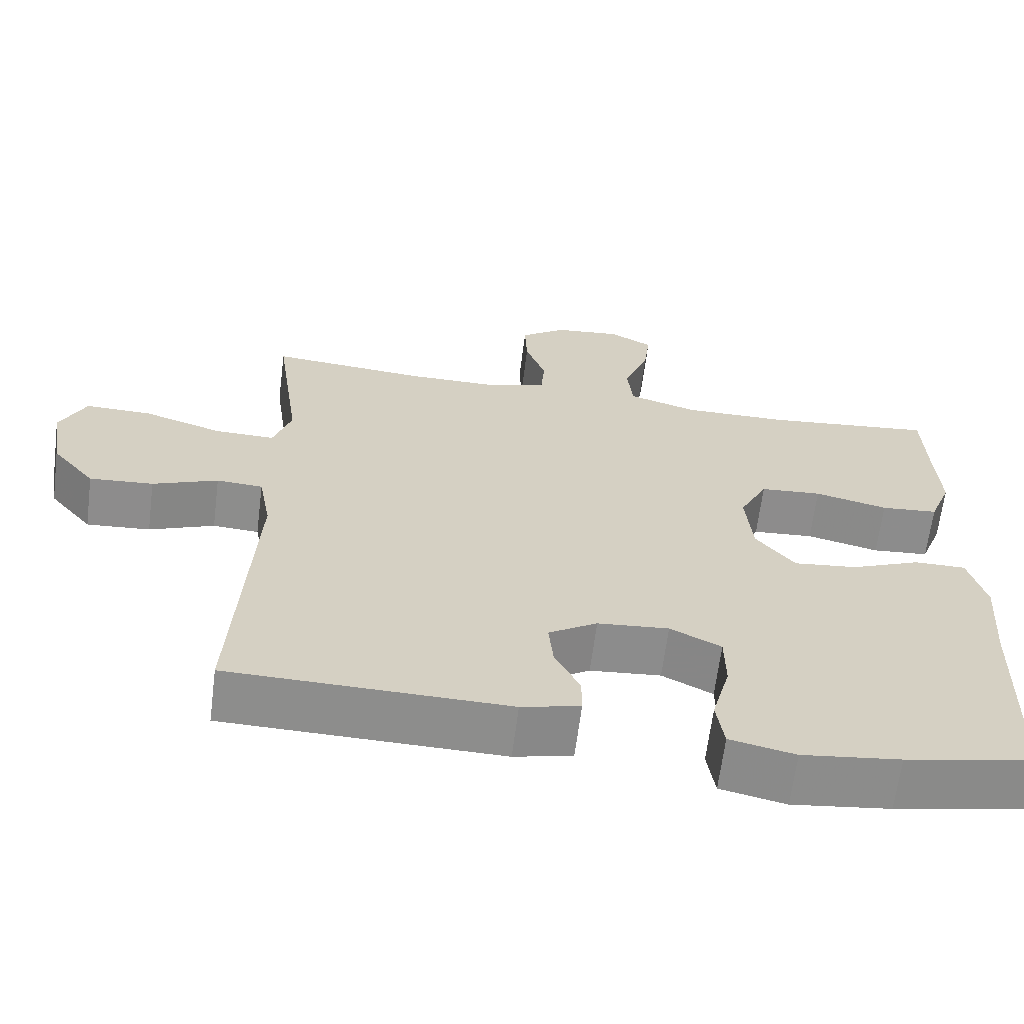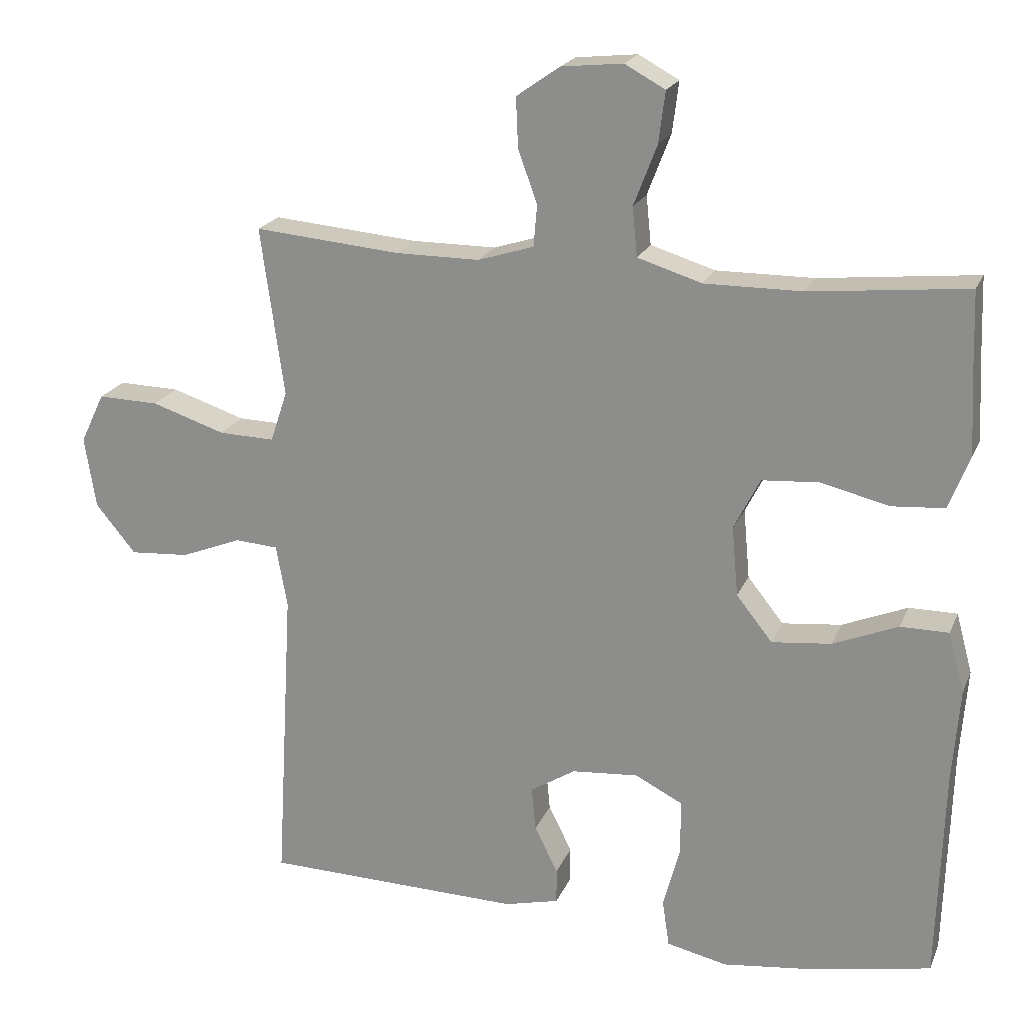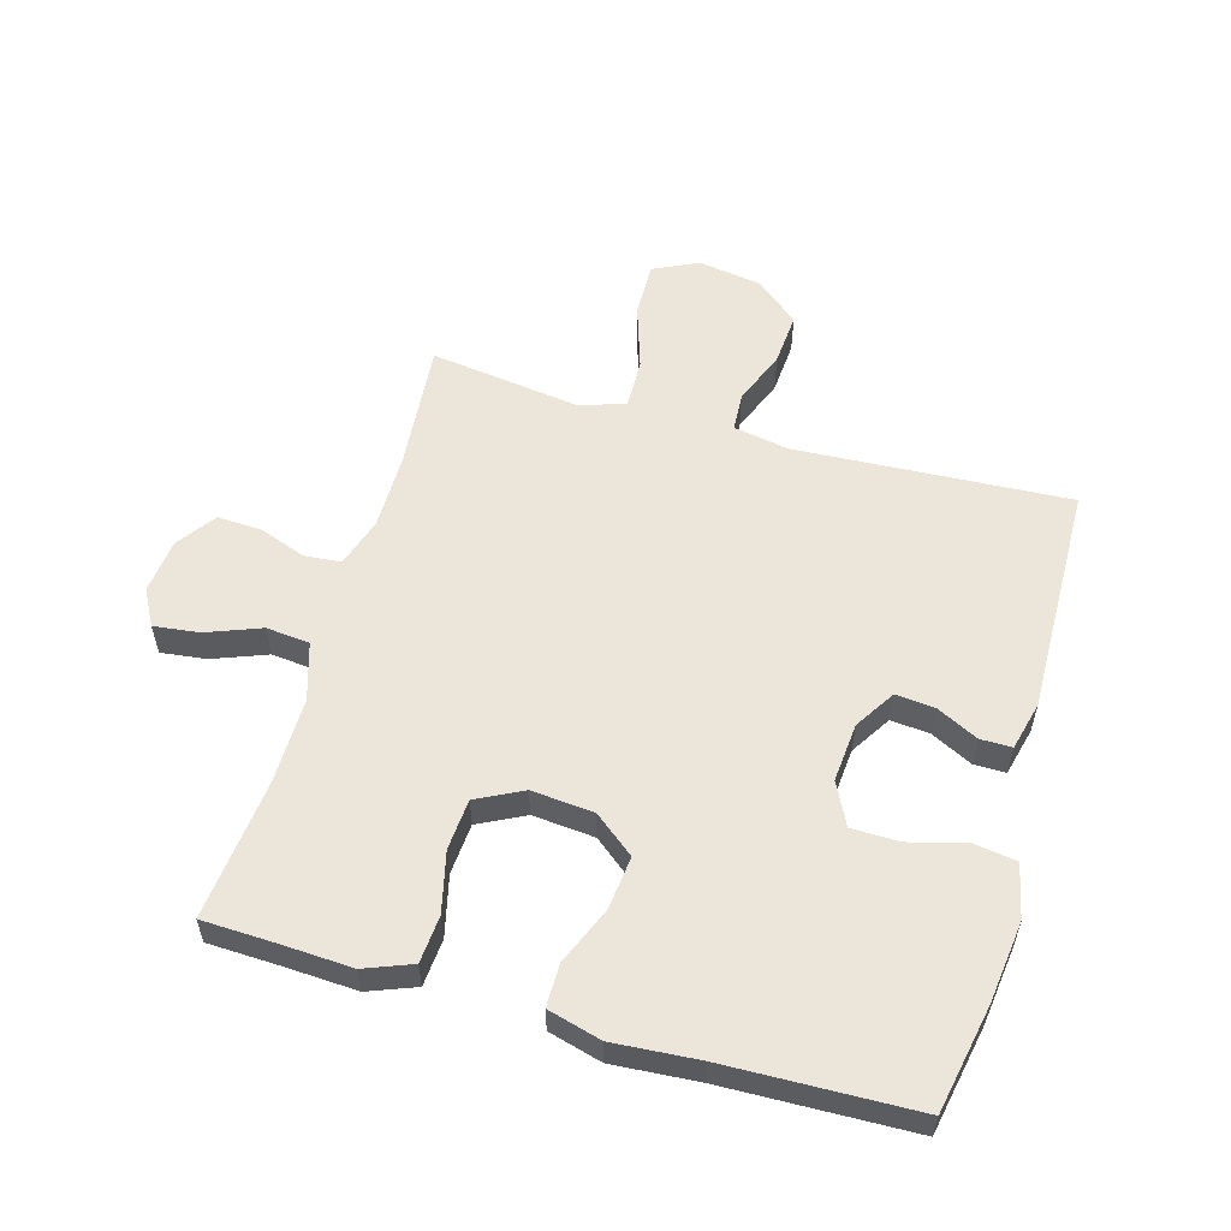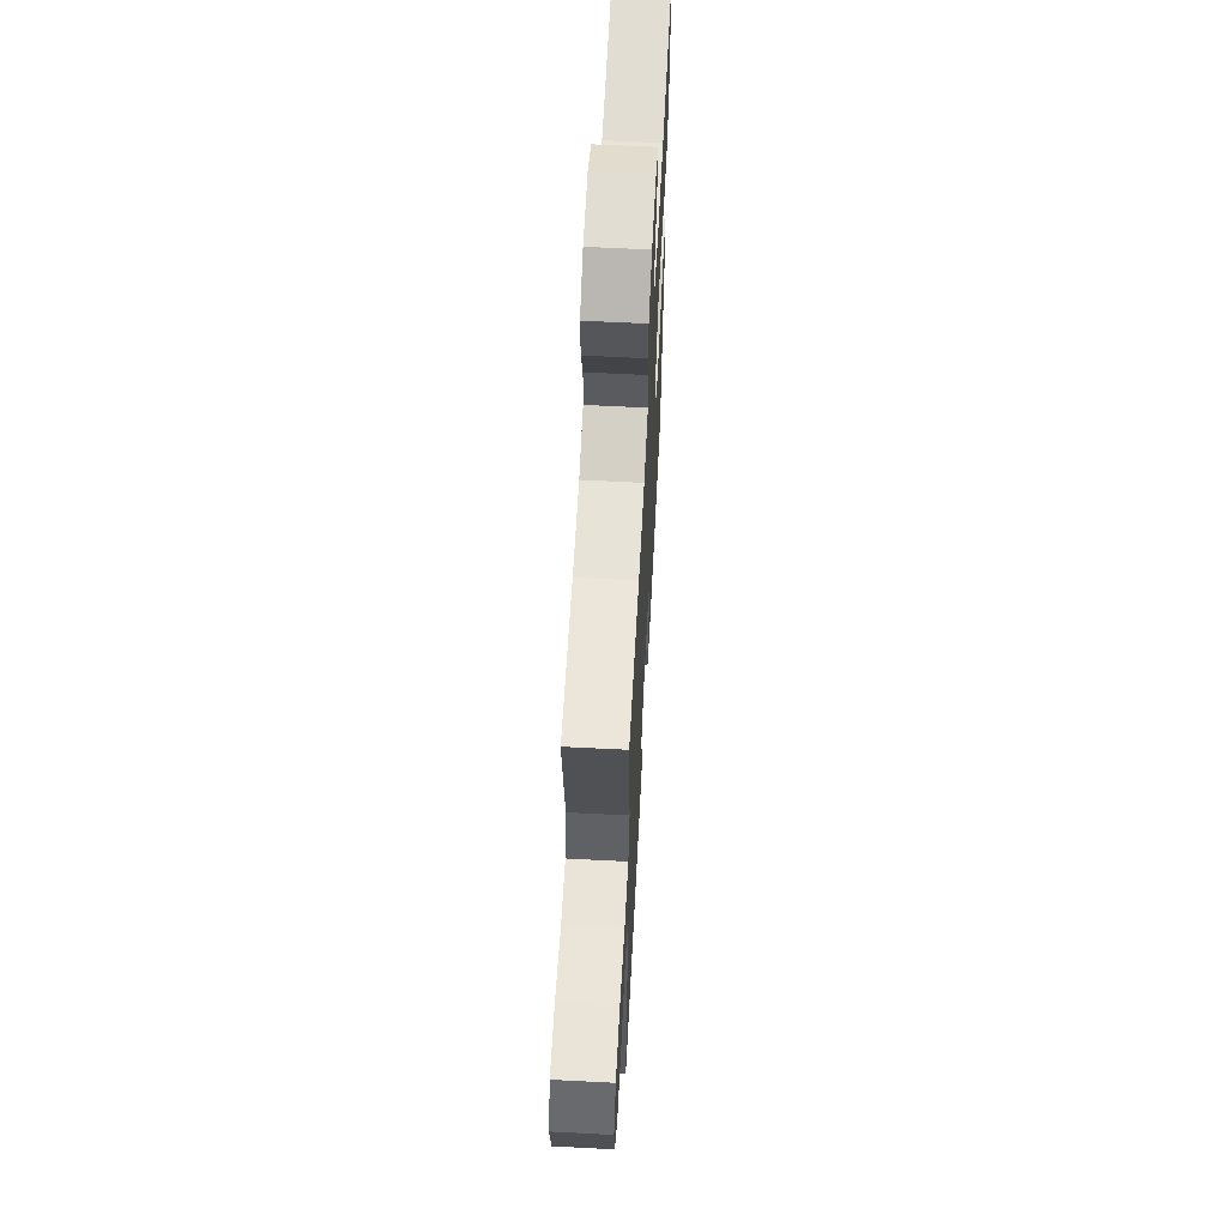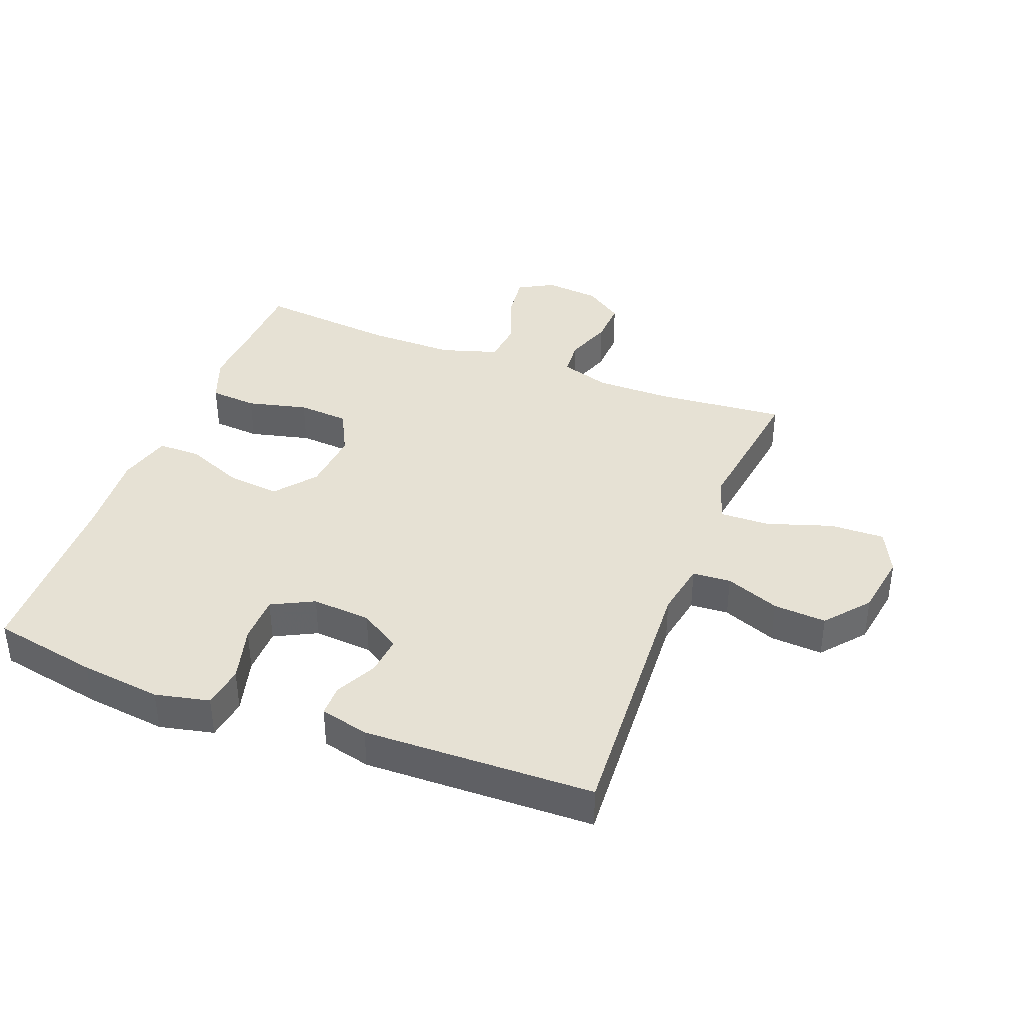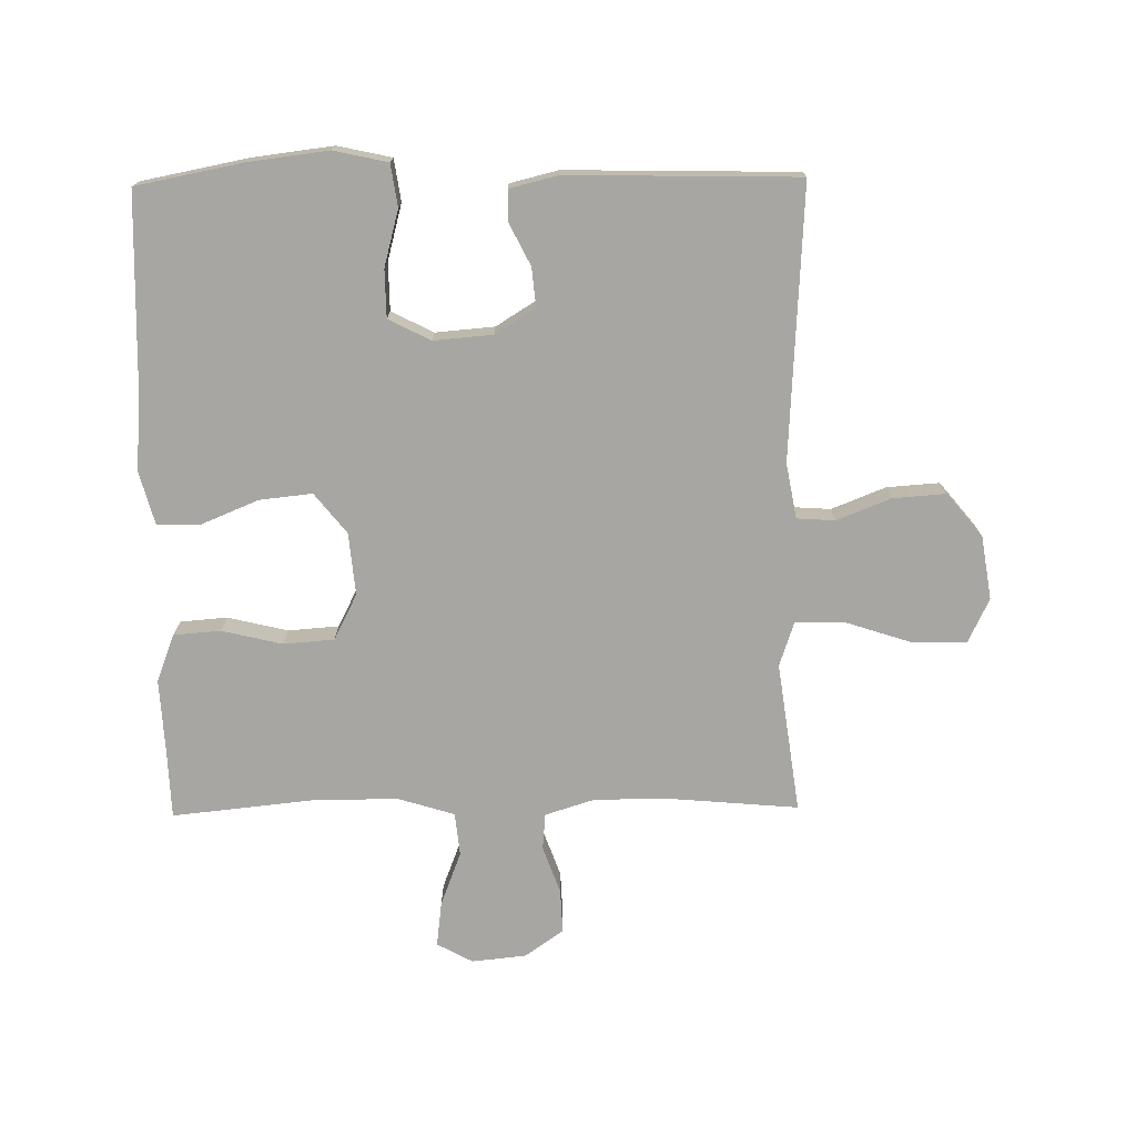
<metadata>
{"format":"obj","ext":"obj","renderer":"f3d","projection":"perspective","resolution":1024,"background":"white","views":[{"elev":-64.5,"azim":-7.2,"up":"+Z"},{"elev":20.6,"azim":18.2,"up":"+Z"},{"elev":56.4,"azim":106.0,"up":"+Y"},{"elev":62.3,"azim":-87.0,"up":"+Z"},{"elev":39.0,"azim":-159.1,"up":"+Y"},{"elev":-74.0,"azim":-179.2,"up":"+Y"}]}
</metadata>
<code>
v 0.5 0.07 -0.5
v 0.331 0.07 -0.533
v 0.202 0.07 -0.549
v 0.116 0.07 -0.53
v 0.106 0.07 -0.463
v 0.13 0.07 -0.373
v 0.129 0.07 -0.297
v 0.062 0.07 -0.263
v -0.032 0.07 -0.271
v -0.096 0.07 -0.311
v -0.09 0.07 -0.373
v -0.057 0.07 -0.439
v -0.057 0.07 -0.489
v -0.134 0.07 -0.508
v -0.5 0.07 -0.5
v -0.475 0.07 -0.066
v -0.491 0.07 0.022
v -0.552 0.07 0.026
v -0.638 0.07 -0.008
v -0.722 0.07 -0.014
v -0.779 0.07 0.055
v -0.795 0.07 0.156
v -0.761 0.07 0.227
v -0.674 0.07 0.225
v -0.57 0.07 0.191
v -0.491 0.07 0.189
v -0.467 0.07 0.261
v -0.483 0.07 0.376
v -0.5 0.07 0.5
v -0.294 0.07 0.482
v -0.175 0.07 0.482
v -0.096 0.07 0.507
v -0.091 0.07 0.565
v -0.118 0.07 0.64
v -0.121 0.07 0.71
v -0.06 0.07 0.753
v 0.027 0.07 0.762
v 0.084 0.07 0.731
v 0.075 0.07 0.659
v 0.042 0.07 0.573
v 0.049 0.07 0.504
v 0.14 0.07 0.476
v 0.278 0.07 0.477
v 0.5 0.07 0.5
v 0.504 0.07 0.387
v 0.51 0.07 0.272
v 0.481 0.07 0.197
v 0.406 0.07 0.191
v 0.31 0.07 0.214
v 0.229 0.07 0.208
v 0.192 0.07 0.135
v 0.201 0.07 0.036
v 0.252 0.07 -0.028
v 0.336 0.07 -0.019
v 0.428 0.07 0.019
v 0.496 0.07 0.019
v 0.519 0.07 -0.066
v 0.509 0.07 -0.199
v 0.5 0 -0.5
v 0.331 0 -0.533
v 0.202 0 -0.549
v 0.116 0 -0.53
v 0.106 0 -0.463
v 0.13 0 -0.373
v 0.129 0 -0.297
v 0.062 0 -0.263
v -0.032 0 -0.271
v -0.096 0 -0.311
v -0.09 0 -0.373
v -0.057 0 -0.439
v -0.057 0 -0.489
v -0.134 0 -0.508
v -0.5 0 -0.5
v -0.475 0 -0.066
v -0.491 0 0.022
v -0.552 0 0.026
v -0.638 0 -0.008
v -0.722 0 -0.014
v -0.779 0 0.055
v -0.795 0 0.156
v -0.761 0 0.227
v -0.674 0 0.225
v -0.57 0 0.191
v -0.491 0 0.189
v -0.467 0 0.261
v -0.483 0 0.376
v -0.5 0 0.5
v -0.294 0 0.482
v -0.175 0 0.482
v -0.096 0 0.507
v -0.091 0 0.565
v -0.118 0 0.64
v -0.121 0 0.71
v -0.06 0 0.753
v 0.027 0 0.762
v 0.084 0 0.731
v 0.075 0 0.659
v 0.042 0 0.573
v 0.049 0 0.504
v 0.14 0 0.476
v 0.278 0 0.477
v 0.5 0 0.5
v 0.504 0 0.387
v 0.51 0 0.272
v 0.481 0 0.197
v 0.406 0 0.191
v 0.31 0 0.214
v 0.229 0 0.208
v 0.192 0 0.135
v 0.201 0 0.036
v 0.252 0 -0.028
v 0.336 0 -0.019
v 0.428 0 0.019
v 0.496 0 0.019
v 0.519 0 -0.066
v 0.509 0 -0.199
f 55 56 57 58
f 54 55 58 1
f 53 54 1 2
f 52 53 2 3
f 51 52 3 4
f 46 47 48 49
f 45 46 49 50
f 43 44 45 50
f 42 43 50 51
f 37 38 39 40
f 35 36 37 40
f 33 34 35 40
f 32 33 40 41
f 31 32 41 42
f 27 28 29 30
f 26 27 30 31
f 22 23 24 25
f 22 25 26
f 21 22 26
f 18 19 20 21
f 17 18 21 26
f 16 17 26 31
f 11 12 13 14
f 10 11 14 15
f 9 10 15 16
f 4 5 6
f 51 4 6
f 51 6 7
f 42 51 7 8
f 16 31 42
f 8 9 16 42
f 116 115 114 113
f 59 116 113 112
f 60 59 112 111
f 61 60 111 110
f 62 61 110 109
f 107 106 105 104
f 108 107 104 103
f 108 103 102 101
f 109 108 101 100
f 98 97 96 95
f 98 95 94 93
f 98 93 92 91
f 99 98 91 90
f 100 99 90 89
f 88 87 86 85
f 89 88 85 84
f 83 82 81 80
f 84 83 80
f 84 80 79
f 79 78 77 76
f 84 79 76 75
f 89 84 75 74
f 72 71 70 69
f 73 72 69 68
f 74 73 68 67
f 64 63 62
f 64 62 109
f 65 64 109
f 66 65 109 100
f 100 89 74
f 100 74 67 66
f 1 59 60 2
f 2 60 61 3
f 3 61 62 4
f 4 62 63 5
f 5 63 64 6
f 6 64 65 7
f 7 65 66 8
f 8 66 67 9
f 9 67 68 10
f 10 68 69 11
f 11 69 70 12
f 12 70 71 13
f 13 71 72 14
f 14 72 73 15
f 15 73 74 16
f 16 74 75 17
f 17 75 76 18
f 18 76 77 19
f 19 77 78 20
f 20 78 79 21
f 21 79 80 22
f 22 80 81 23
f 23 81 82 24
f 24 82 83 25
f 25 83 84 26
f 26 84 85 27
f 27 85 86 28
f 28 86 87 29
f 29 87 88 30
f 30 88 89 31
f 31 89 90 32
f 32 90 91 33
f 33 91 92 34
f 34 92 93 35
f 35 93 94 36
f 36 94 95 37
f 37 95 96 38
f 38 96 97 39
f 39 97 98 40
f 40 98 99 41
f 41 99 100 42
f 42 100 101 43
f 43 101 102 44
f 44 102 103 45
f 45 103 104 46
f 46 104 105 47
f 47 105 106 48
f 48 106 107 49
f 49 107 108 50
f 50 108 109 51
f 51 109 110 52
f 52 110 111 53
f 53 111 112 54
f 54 112 113 55
f 55 113 114 56
f 56 114 115 57
f 57 115 116 58
f 58 116 59 1

</code>
